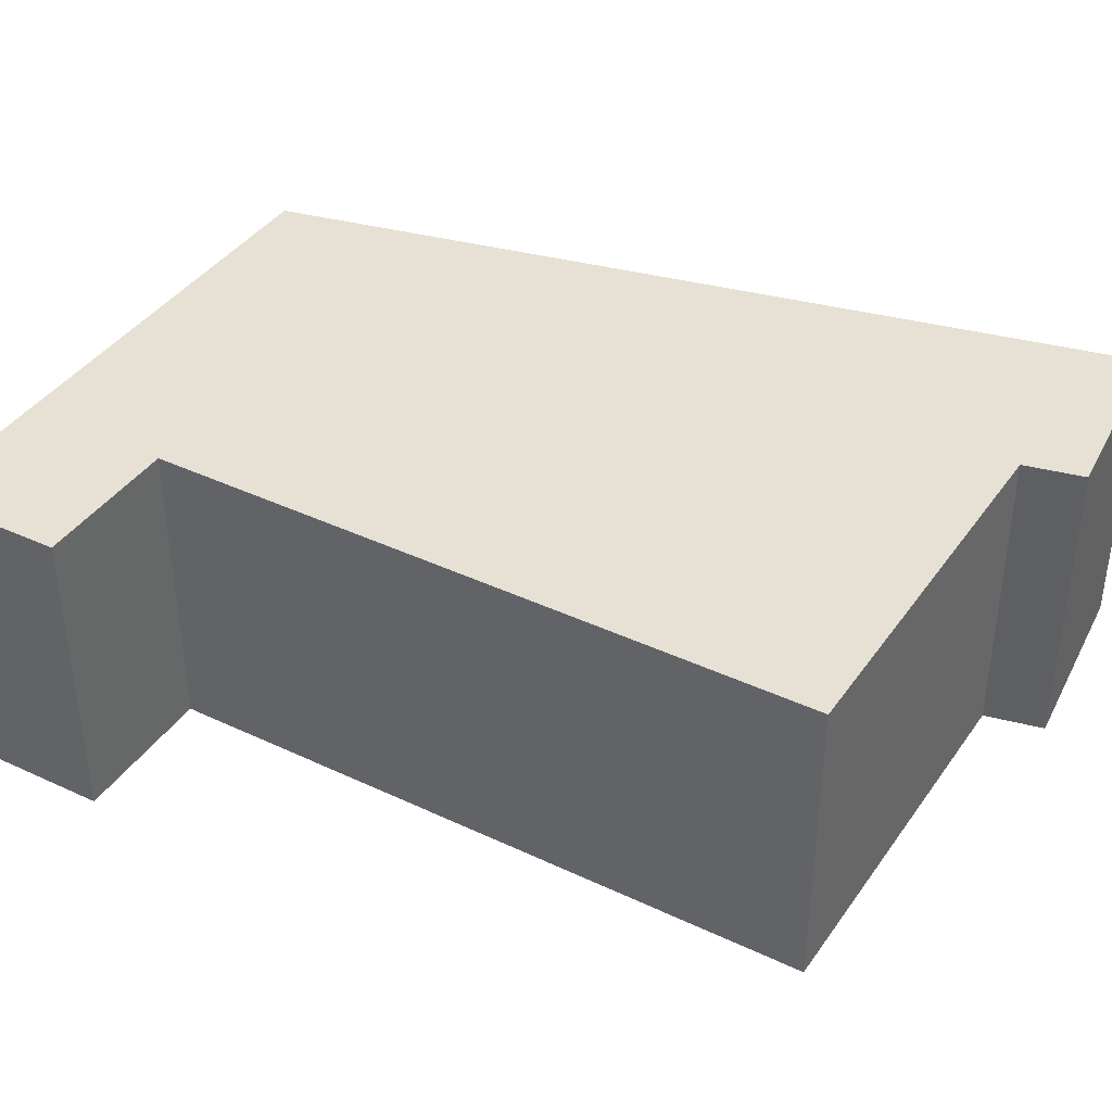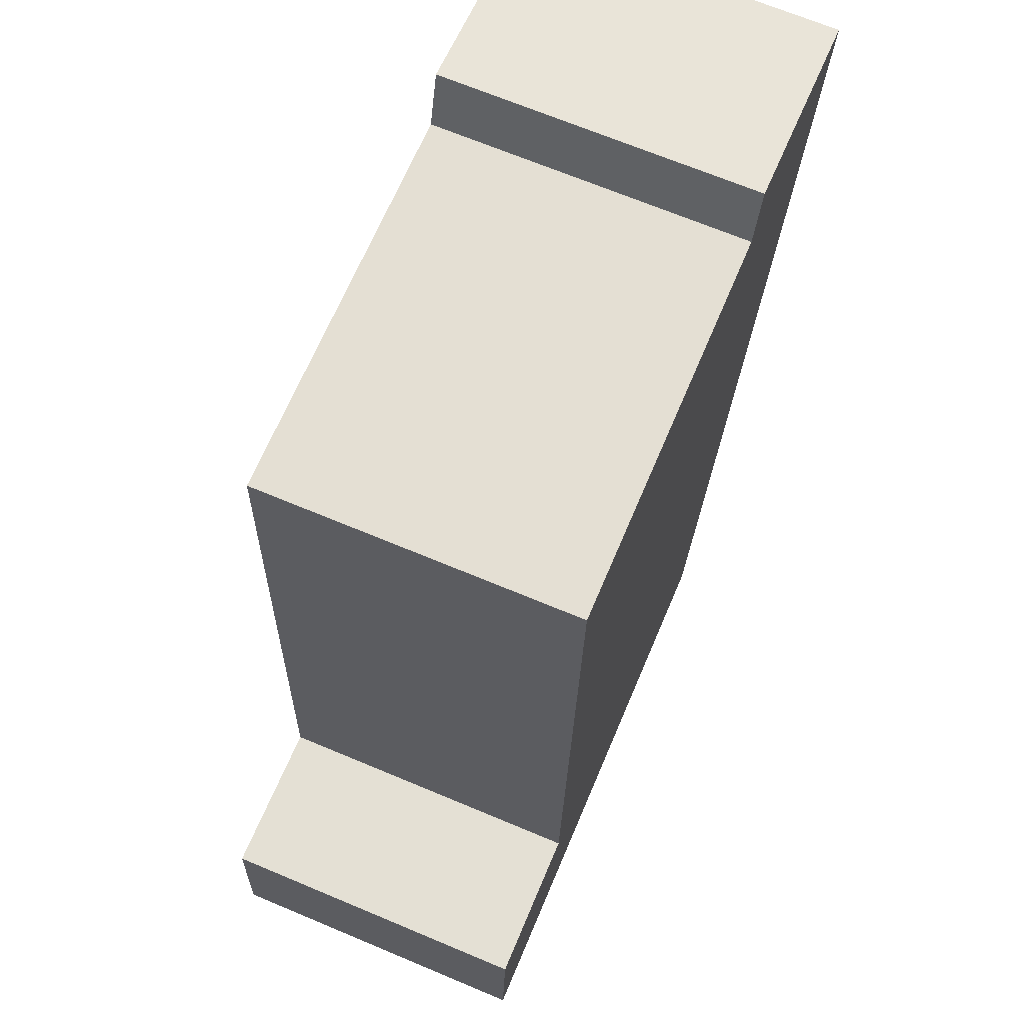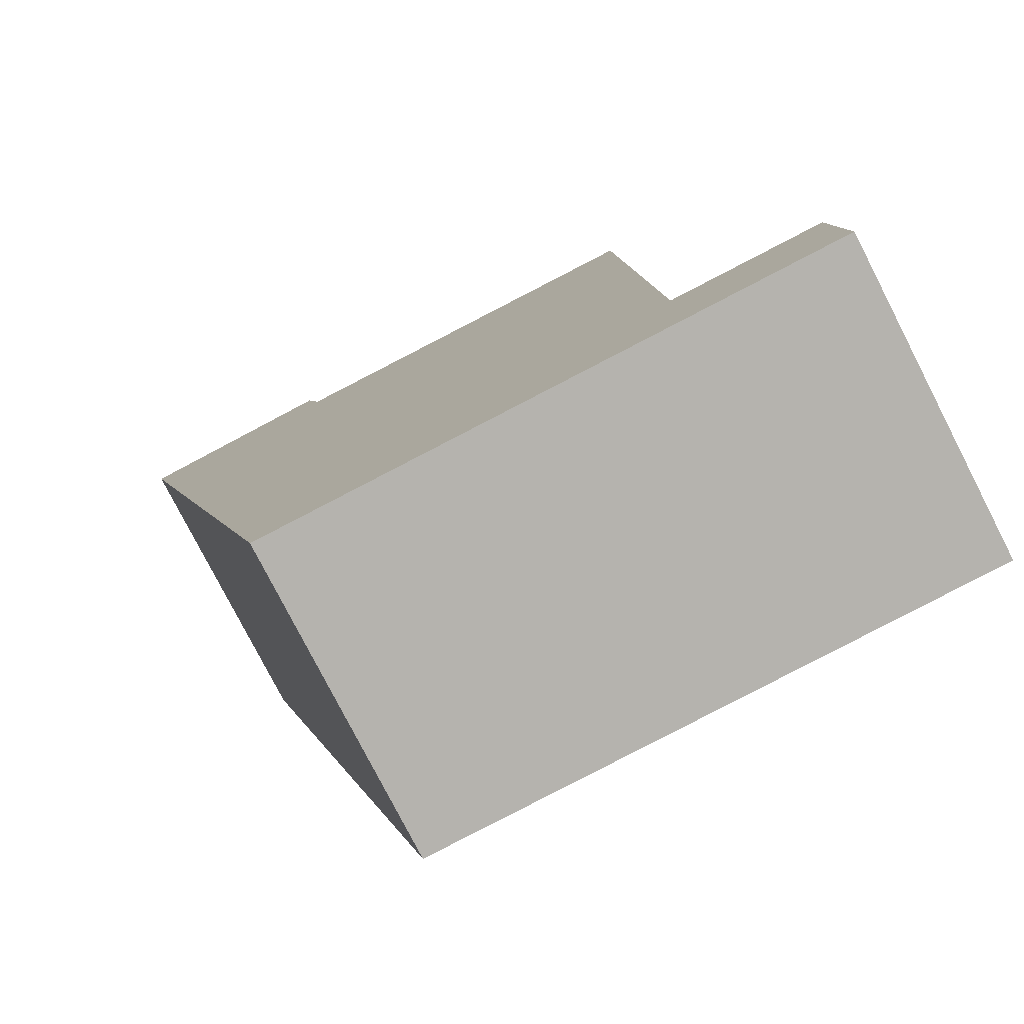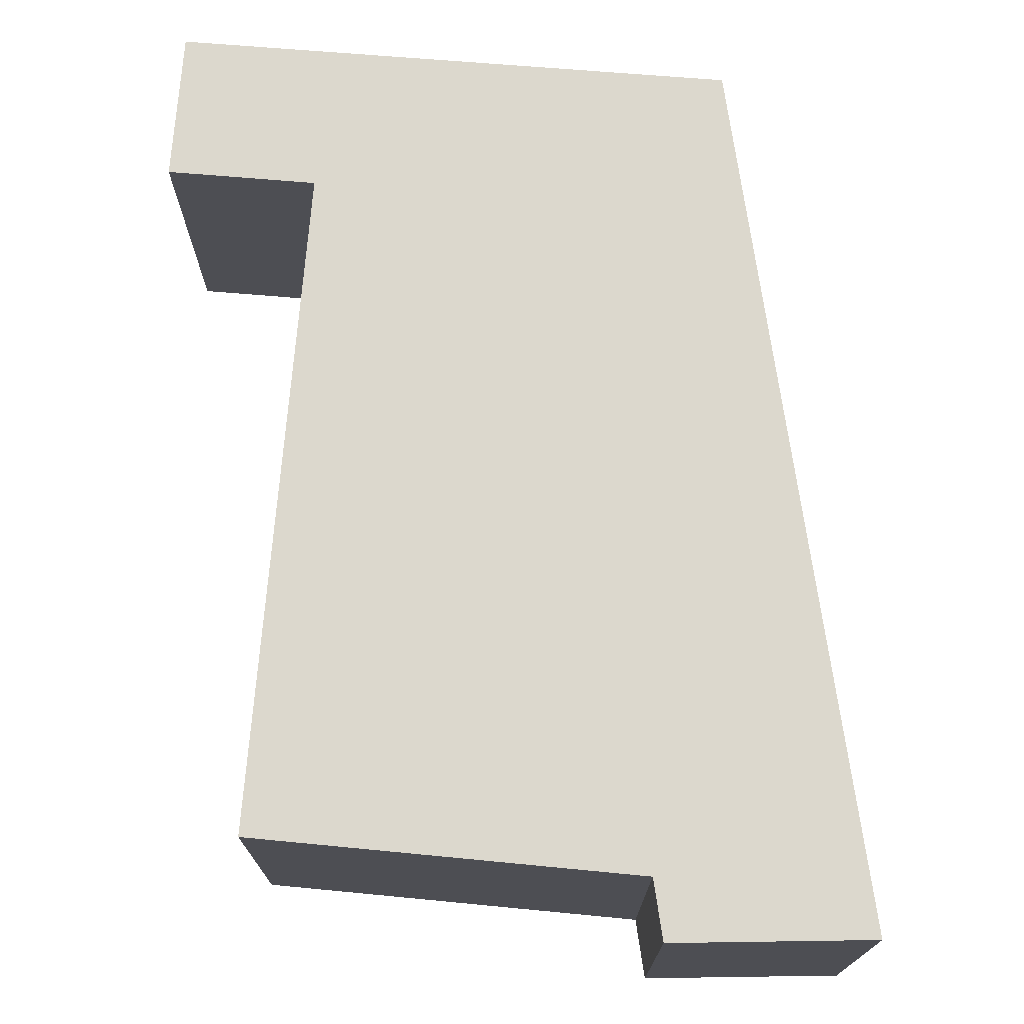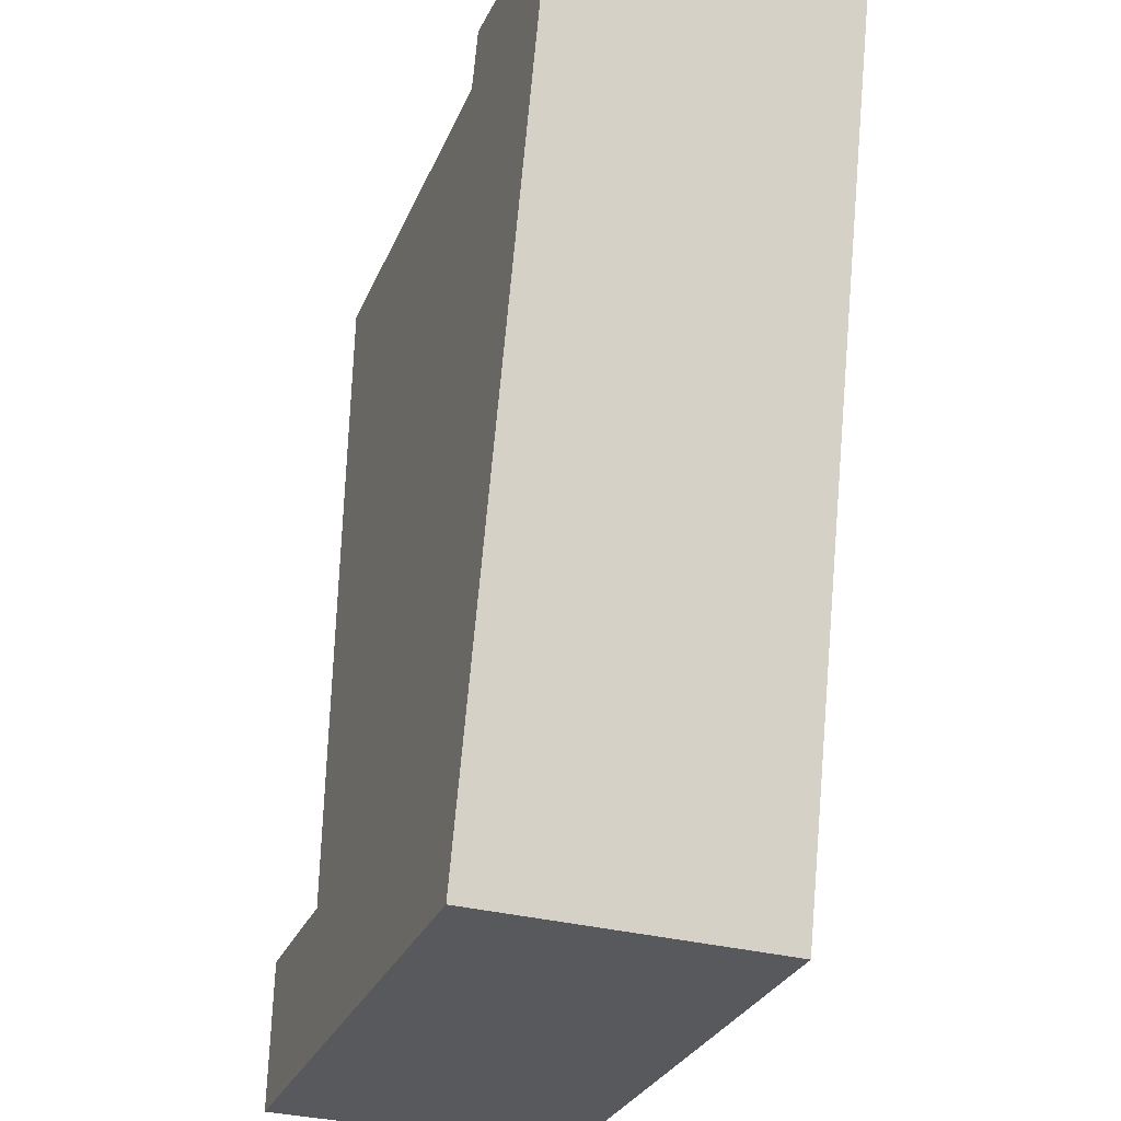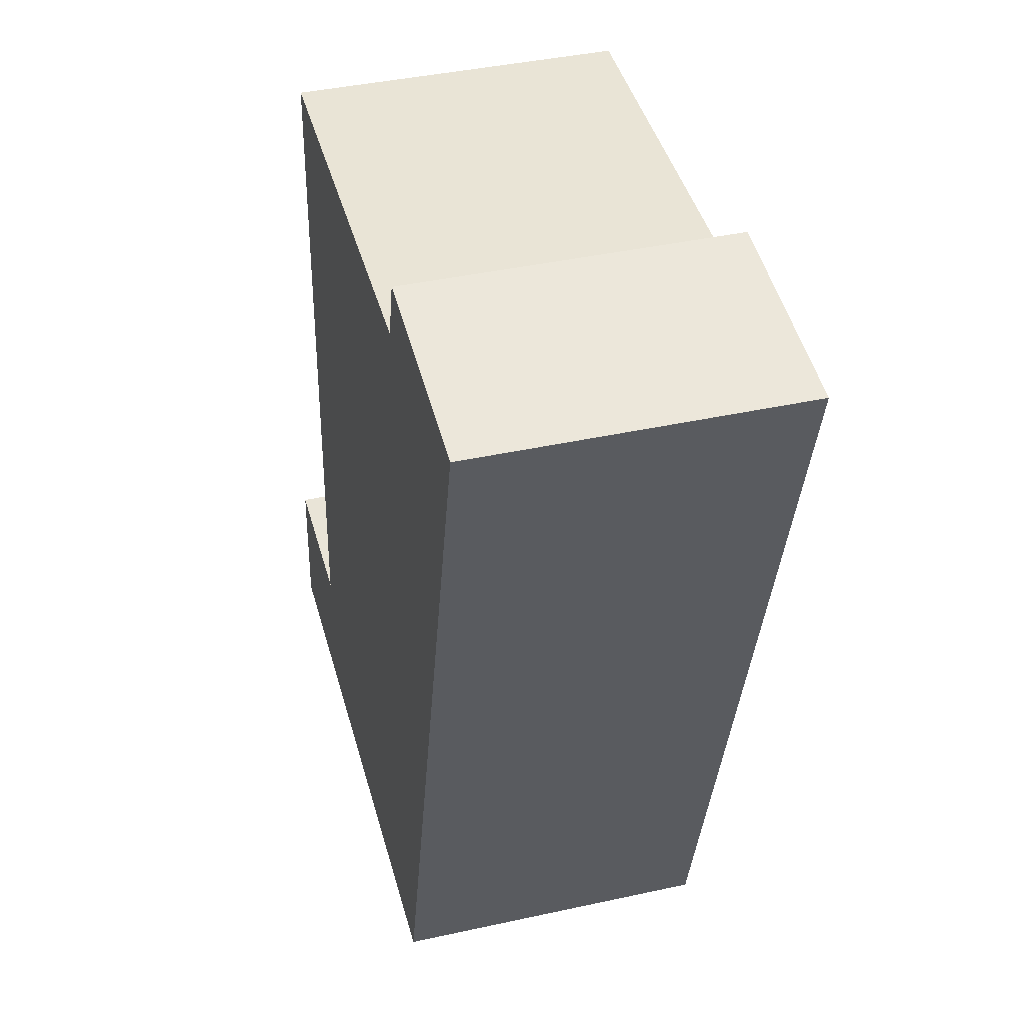
<metadata>
{"format":"obj","ext":"obj","renderer":"f3d","projection":"perspective","resolution":1024,"background":"white","views":[{"elev":39.3,"azim":-57.1,"up":"+Y"},{"elev":68.4,"azim":-67.2,"up":"+Z"},{"elev":-78.7,"azim":-152.8,"up":"+Z"},{"elev":72.5,"azim":7.0,"up":"+Y"},{"elev":-32.1,"azim":69.8,"up":"+Z"},{"elev":41.0,"azim":75.0,"up":"+Z"}]}
</metadata>
<code>
v  0.062 2.583 1.25
v  0.485 2.583 -0.02
v  0 2.583 1.582e-16
v  4.122 2.583 -0.172
v  1.312 2.583 1.202
v  1.55 2.583 6.805
v  4.668 2.583 -0.195
v  4.784 2.583 6.719
v  6.514 2.583 6.724
v  4.805 2.583 6.795
v  4.919 2.583 7.215
v  6.584 2.583 6.986
v  0 0 0
v  0.062 -7.654e-17 1.25
v  1.312 -7.36e-17 1.202
v  1.55 -4.167e-16 6.805
v  4.784 -4.114e-16 6.719
v  4.919 -4.418e-16 7.215
v  4.805 -4.161e-16 6.795
v  6.584 -4.278e-16 6.986
v  4.668 1.194e-17 -0.195
v  6.514 -4.117e-16 6.724
v  4.122 1.053e-17 -0.172
v  0.485 1.225e-18 -0.02
g defaultobject
f 1 2 3
f 2 1 4
f 4 1 5
f 4 5 6
f 4 6 7
f 7 6 8
f 7 8 9
f 9 8 10
f 9 10 11
f 9 11 12
f 13 1 3
f 1 13 14
f 15 6 5
f 6 15 16
f 17 10 8
f 10 17 11
f 11 17 18
f 18 17 19
f 14 5 1
f 5 14 15
f 16 8 6
f 8 16 17
f 18 12 11
f 12 18 20
f 20 9 12
f 9 20 7
f 7 20 21
f 21 20 22
f 21 4 7
f 4 21 2
f 2 21 23
f 2 23 24
f 2 24 3
f 3 24 13
f 18 22 20
f 22 18 21
f 21 18 19
f 21 19 17
f 21 17 16
f 21 16 15
f 21 15 23
f 23 15 24
f 24 15 14
f 24 14 13

</code>
